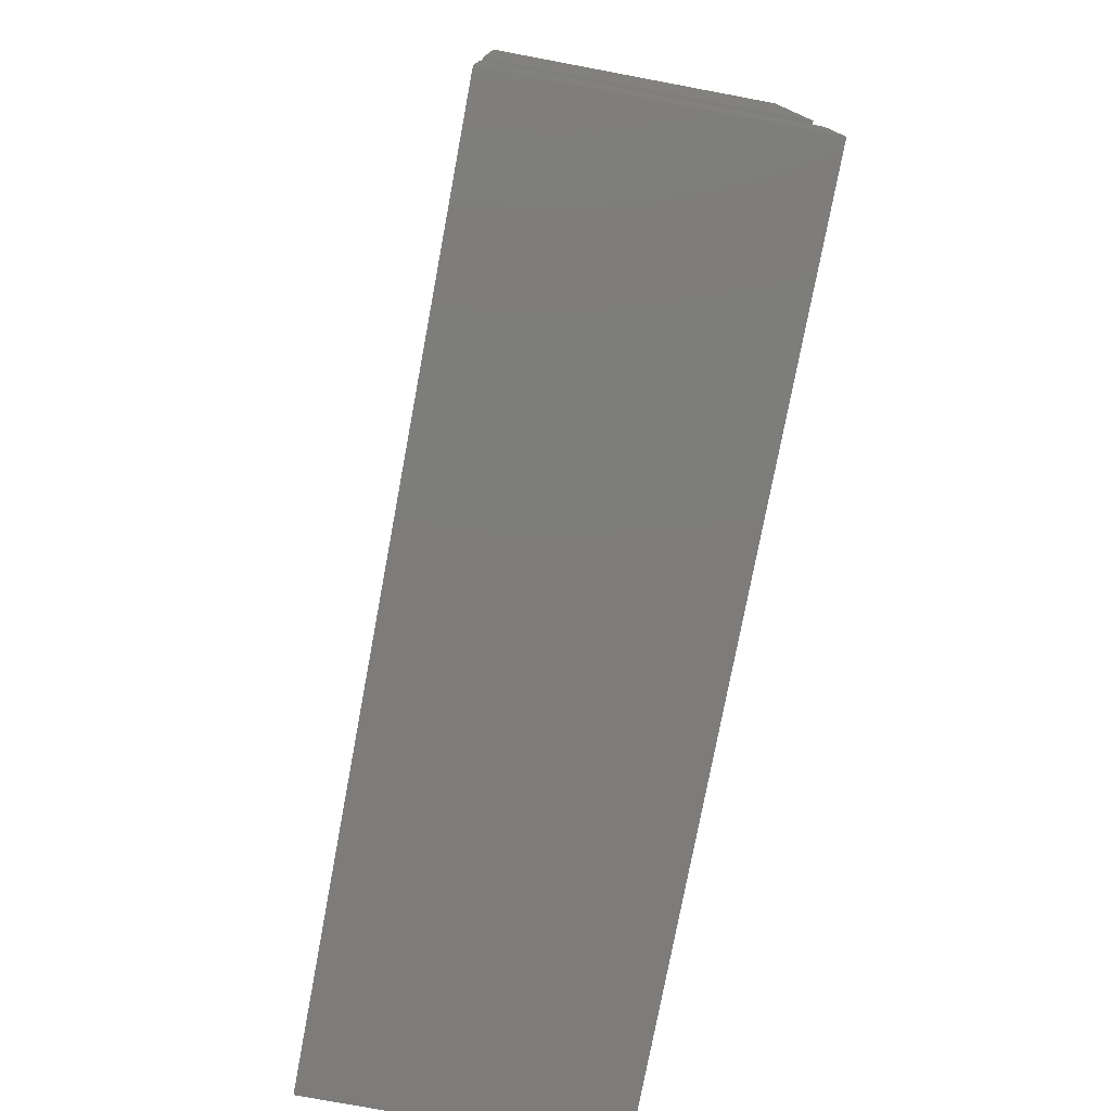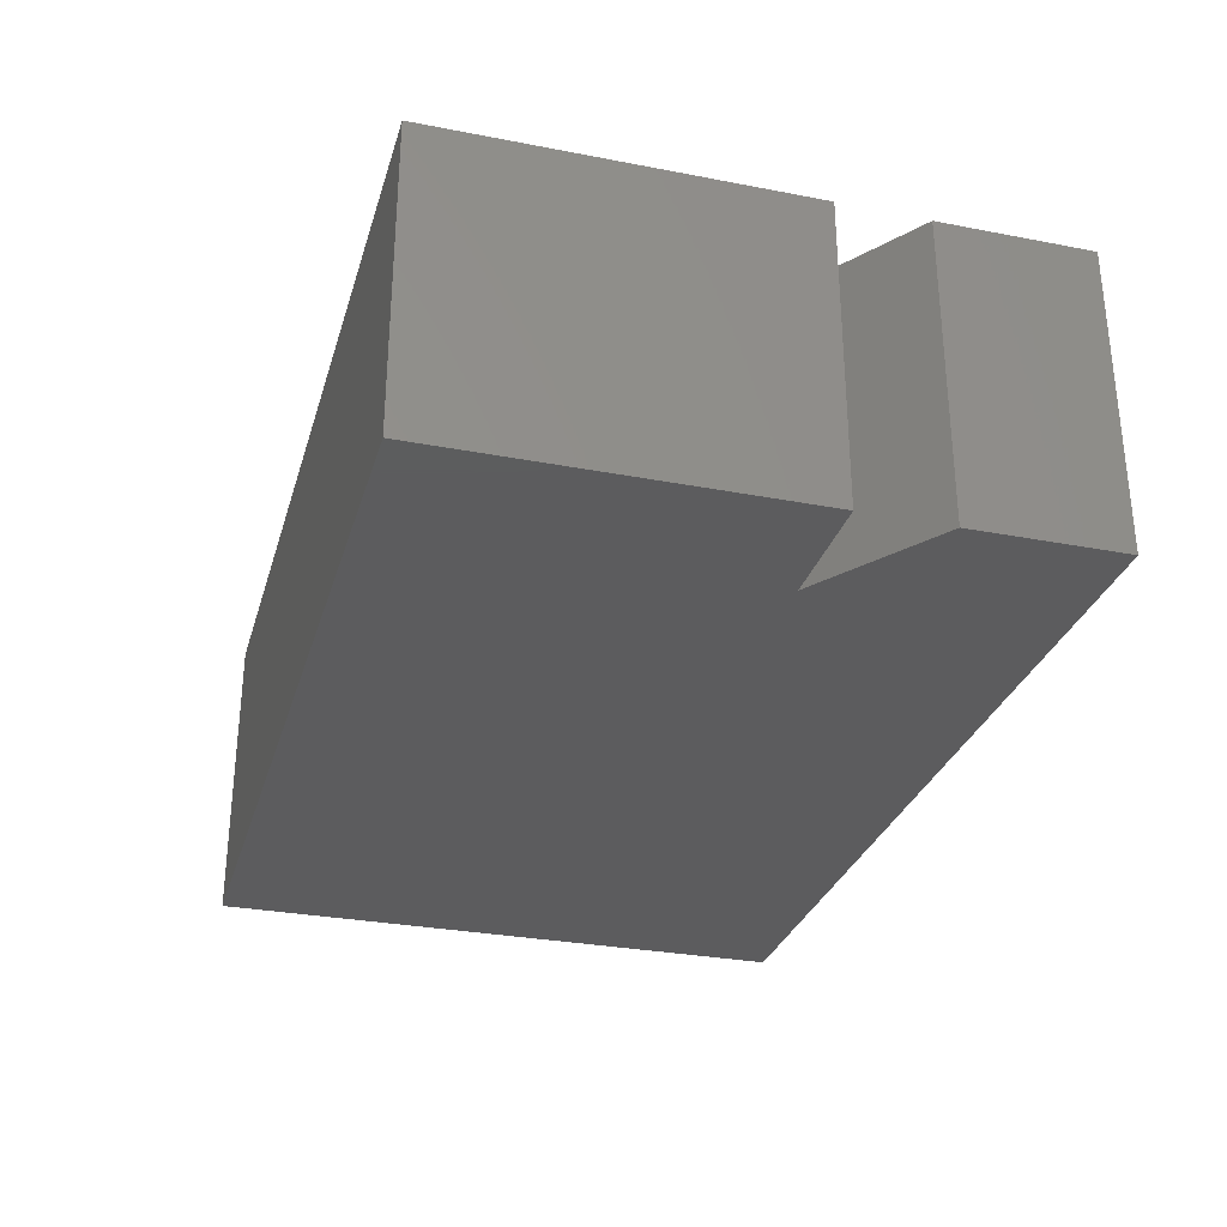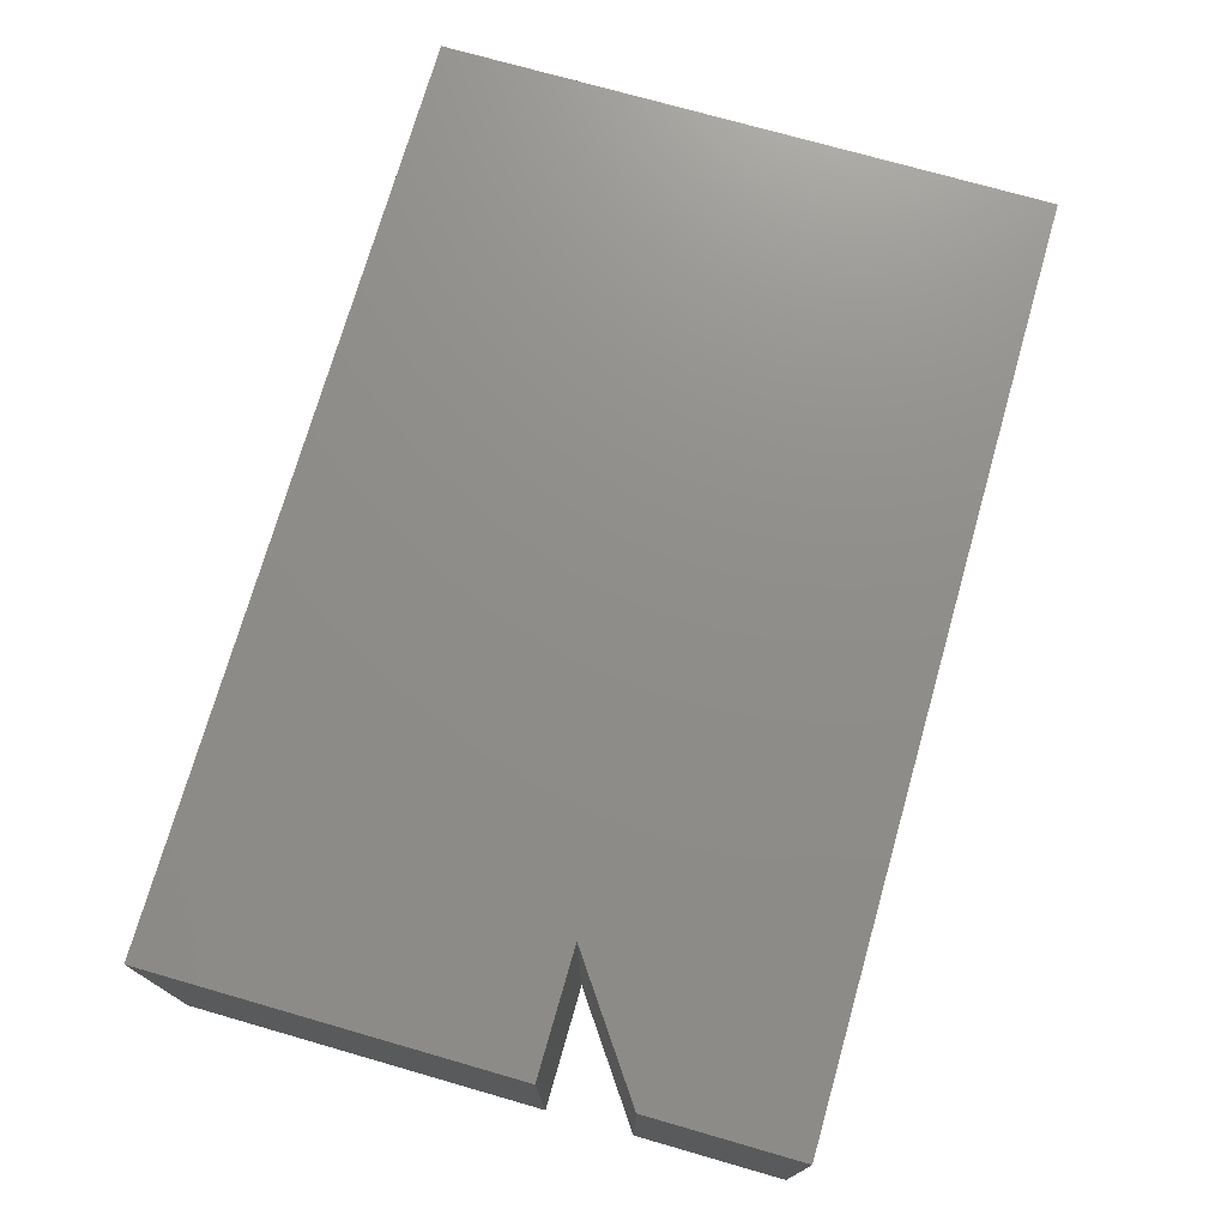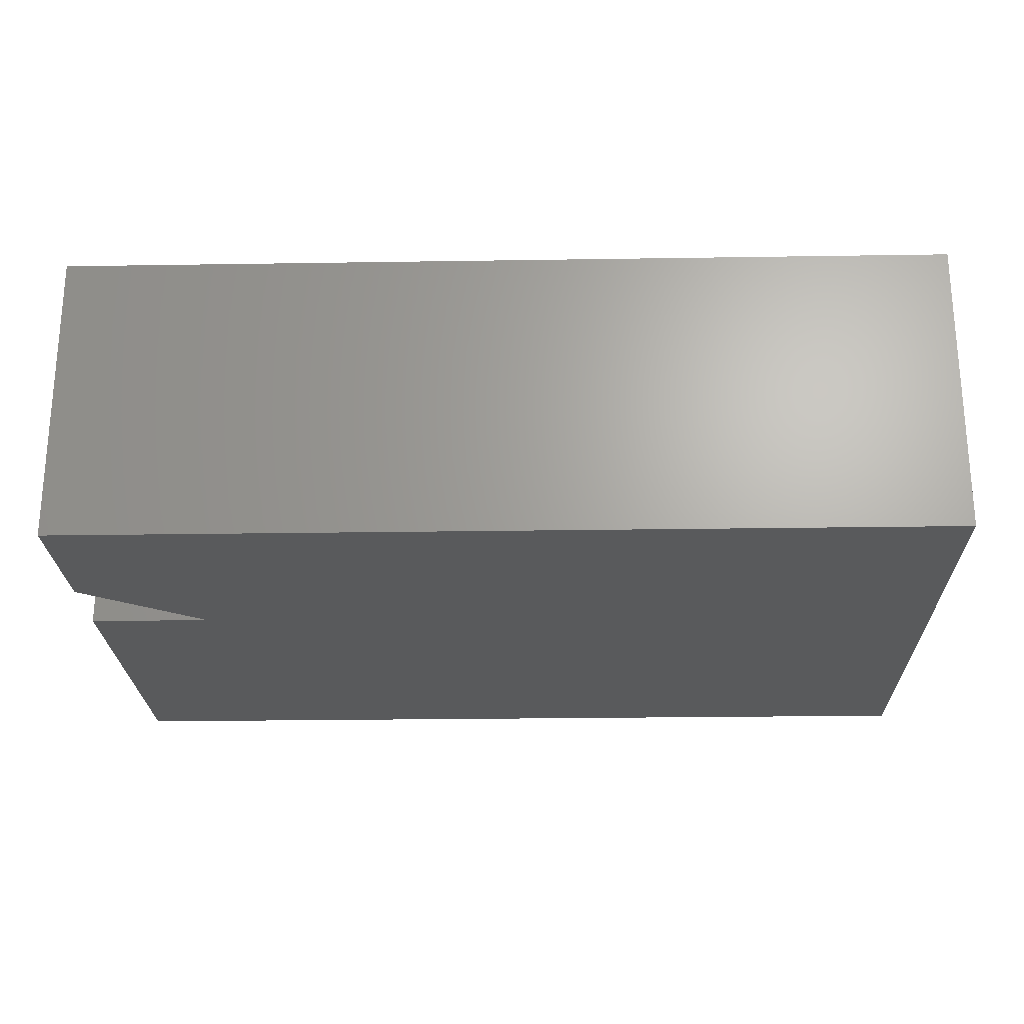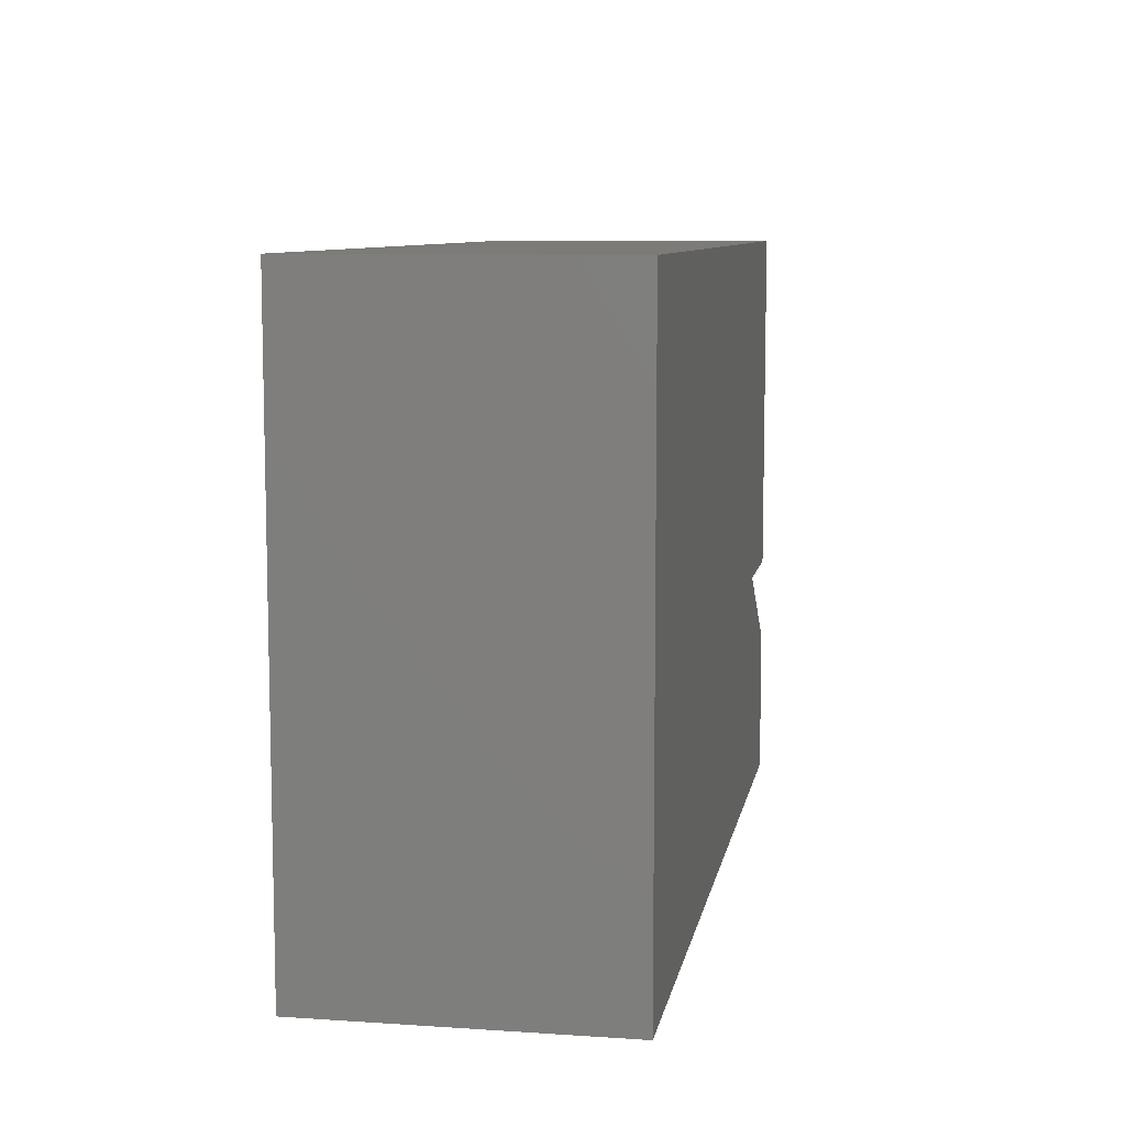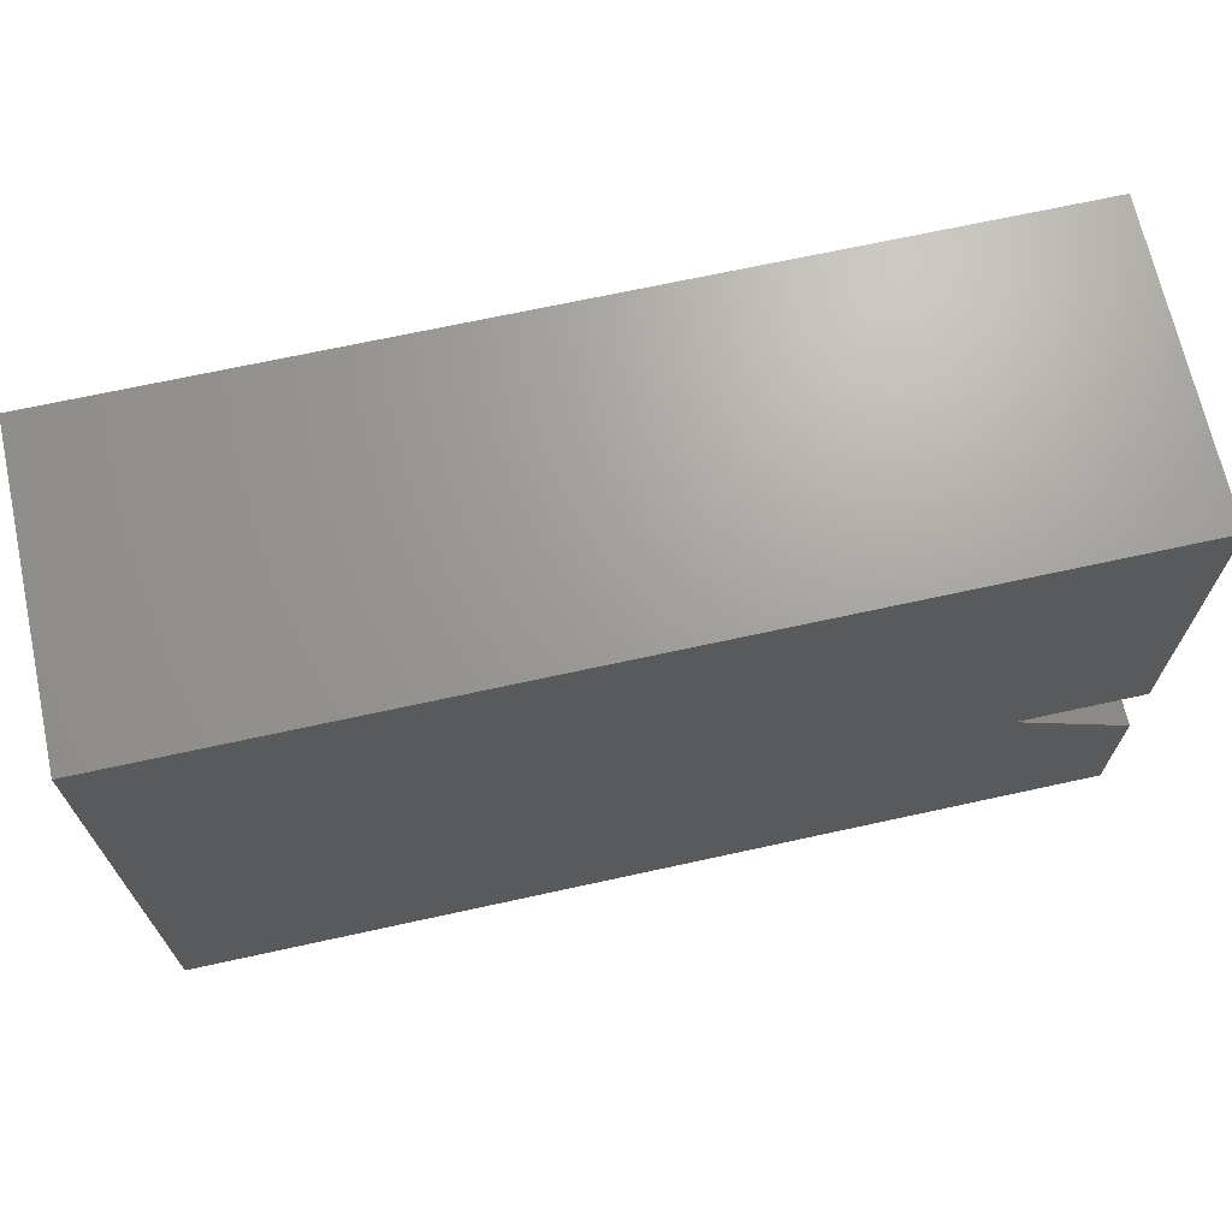
<metadata>
{"format":"stl","ext":"stl","renderer":"f3d","projection":"perspective","resolution":1024,"background":"white","views":[{"elev":-76.2,"azim":79.4,"up":"+Z"},{"elev":-29.9,"azim":74.3,"up":"+Y"},{"elev":73.8,"azim":106.0,"up":"+Y"},{"elev":-23.6,"azim":-178.5,"up":"+Y"},{"elev":8.7,"azim":-79.9,"up":"+Z"},{"elev":68.7,"azim":-12.4,"up":"+Z"}]}
</metadata>
<code>
# stl→obj: 14 verts, 24 faces
v 0.1868 1.127e-16 -0.09375
v -0.75 3.451e-17 0.3717
v 0.0589 1.035e-16 -0.003289
v 0.1875 1.386e-16 0.3717
v 0.1875 1.178e-16 -0.003289
v -0.75 0 -0.25
v 0.1868 1.04e-16 -0.25
v 0.1875 -0.3125 -0.003289
v 0.1875 -0.3125 0.3717
v 0.0589 -0.3125 -0.003289
v -0.75 -0.3125 0.3717
v 0.1868 -0.3125 -0.09375
v -0.75 -0.3125 -0.25
v 0.1868 -0.3125 -0.25
f 1 2 3
f 3 2 4
f 3 4 5
f 6 2 7
f 7 2 1
f 8 9 10
f 10 9 11
f 10 11 12
f 13 14 11
f 11 14 12
f 6 7 13
f 13 7 14
f 11 2 13
f 13 2 6
f 7 1 14
f 14 1 12
f 3 5 10
f 10 5 8
f 12 1 10
f 10 1 3
f 9 4 11
f 11 4 2
f 8 5 9
f 9 5 4

</code>
